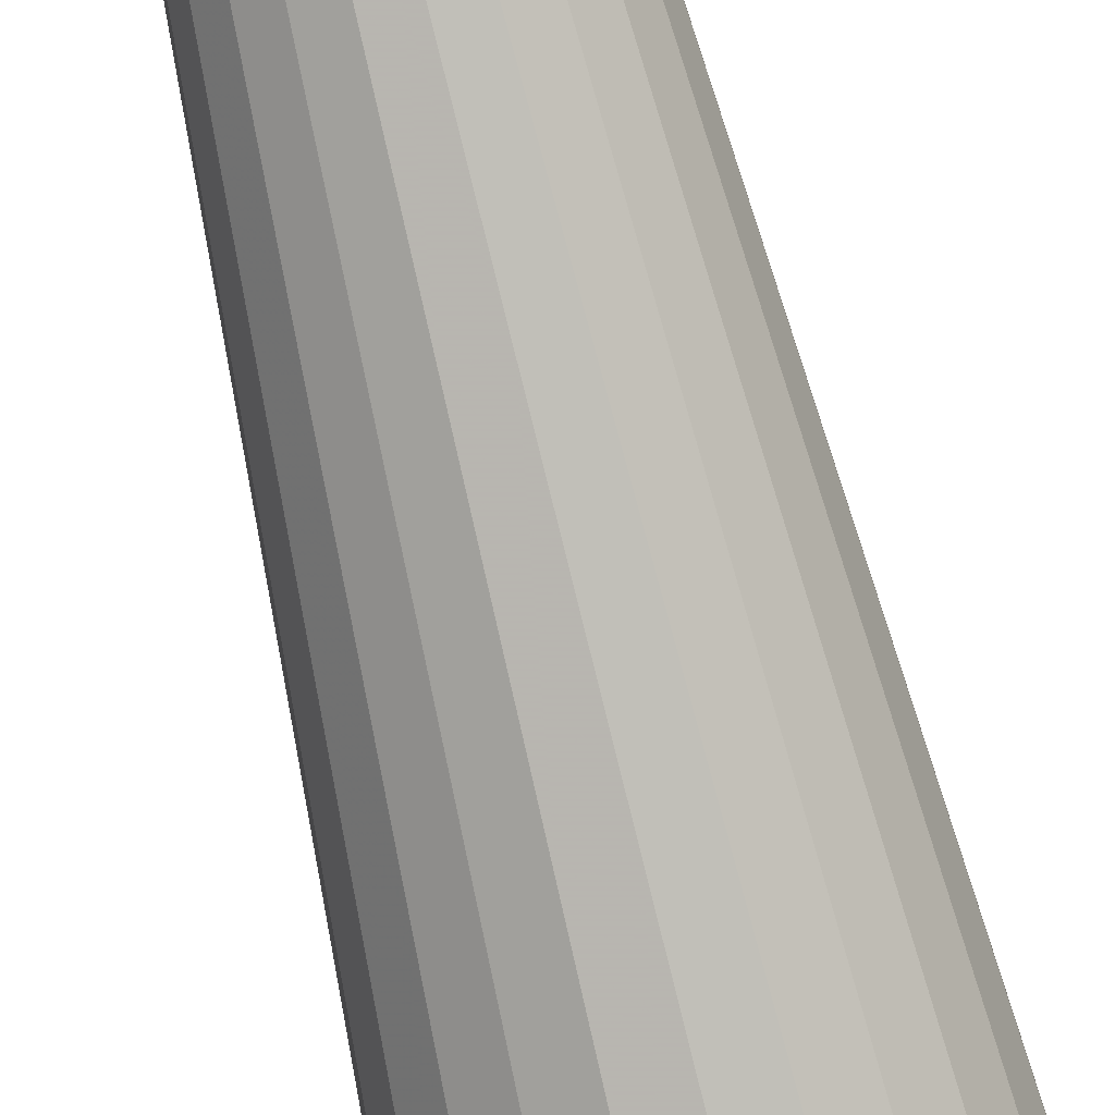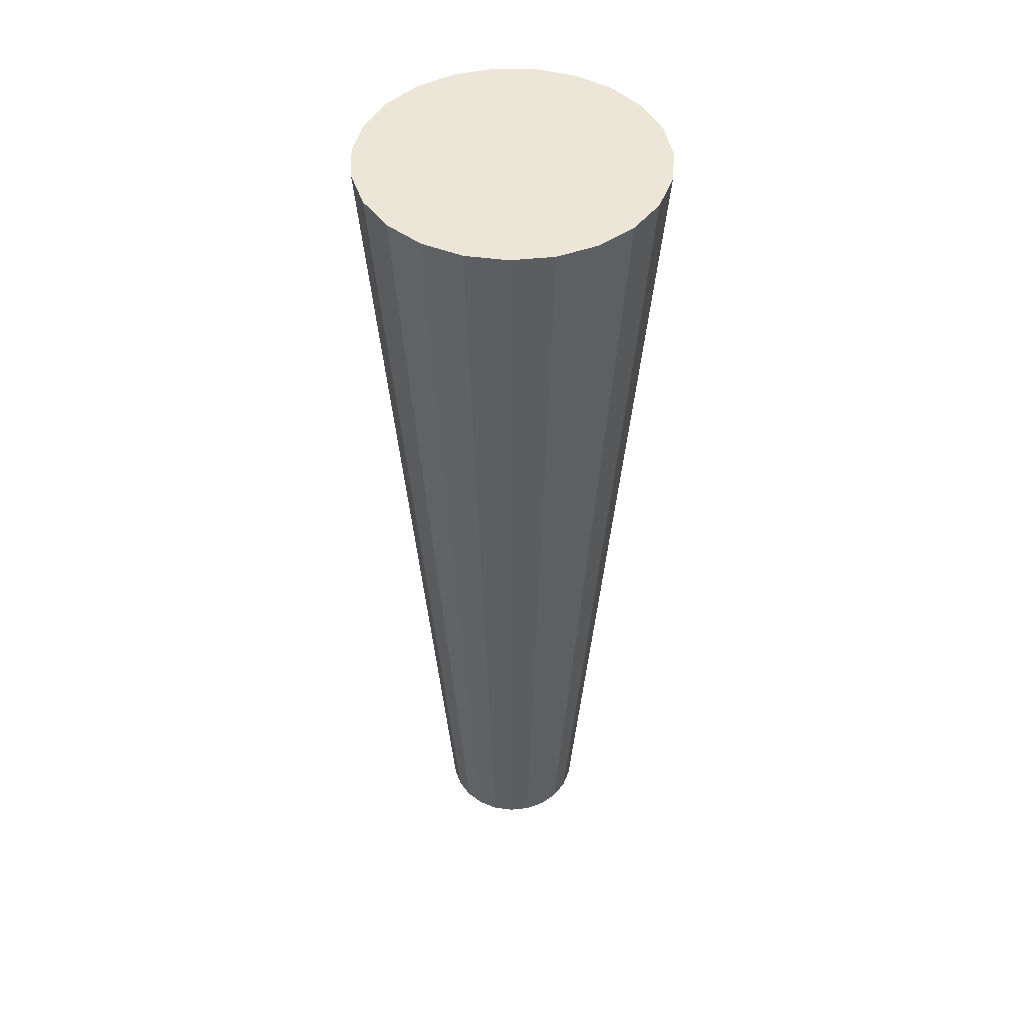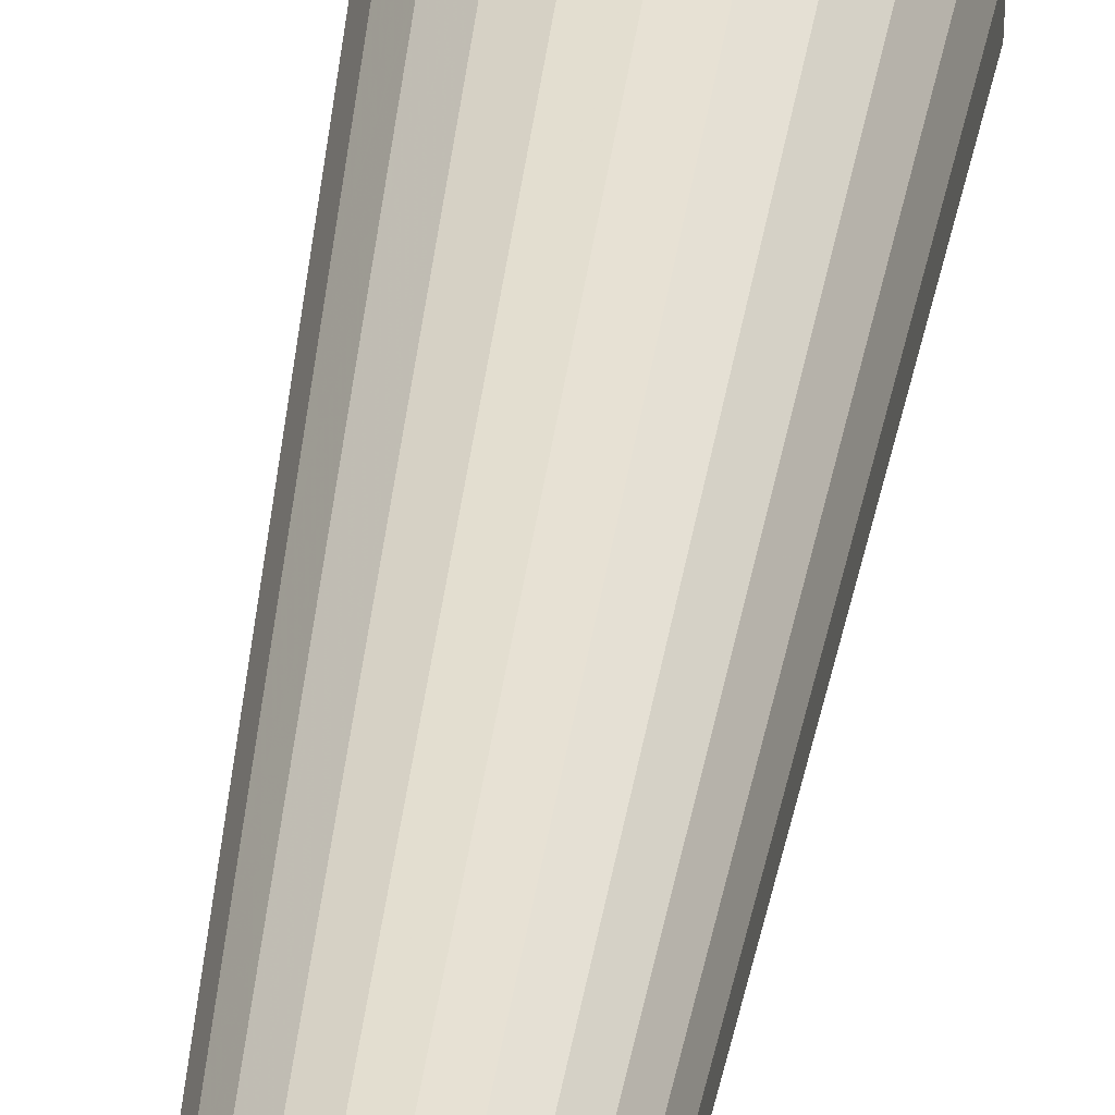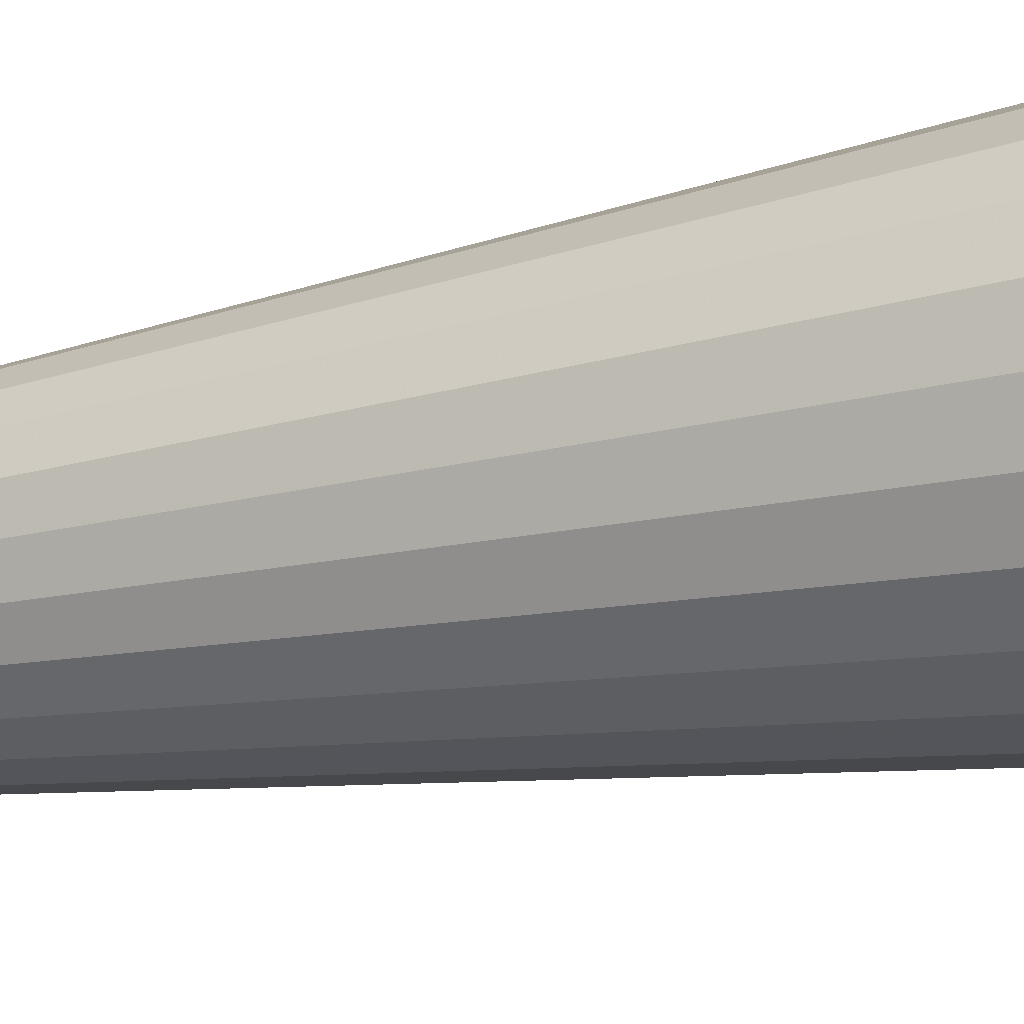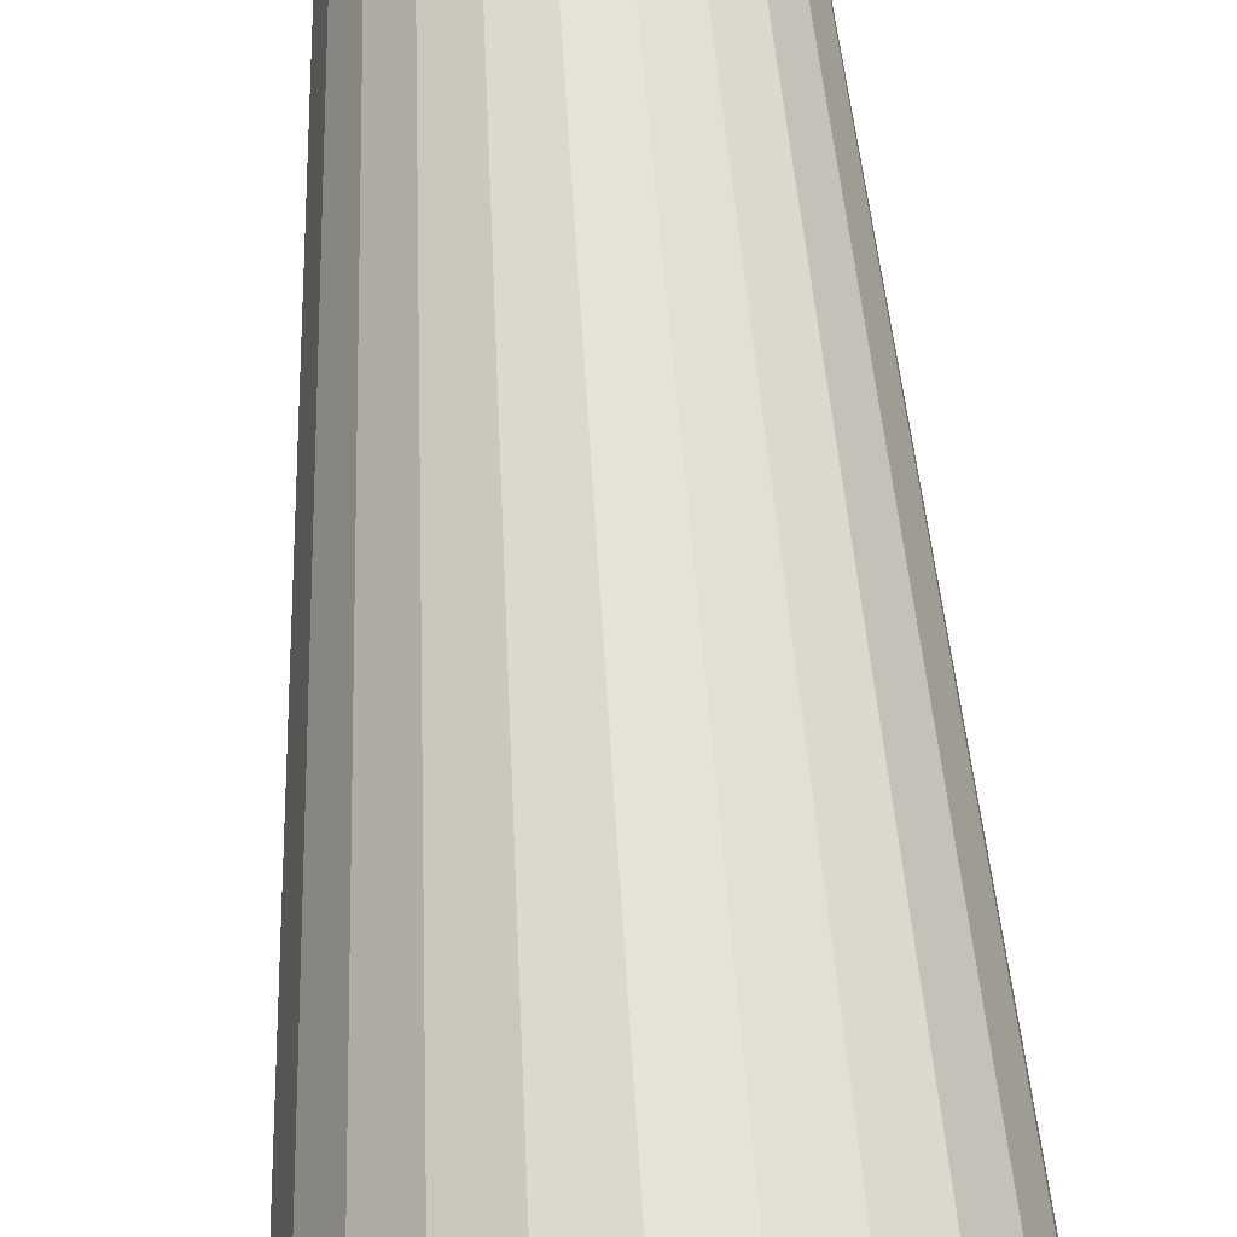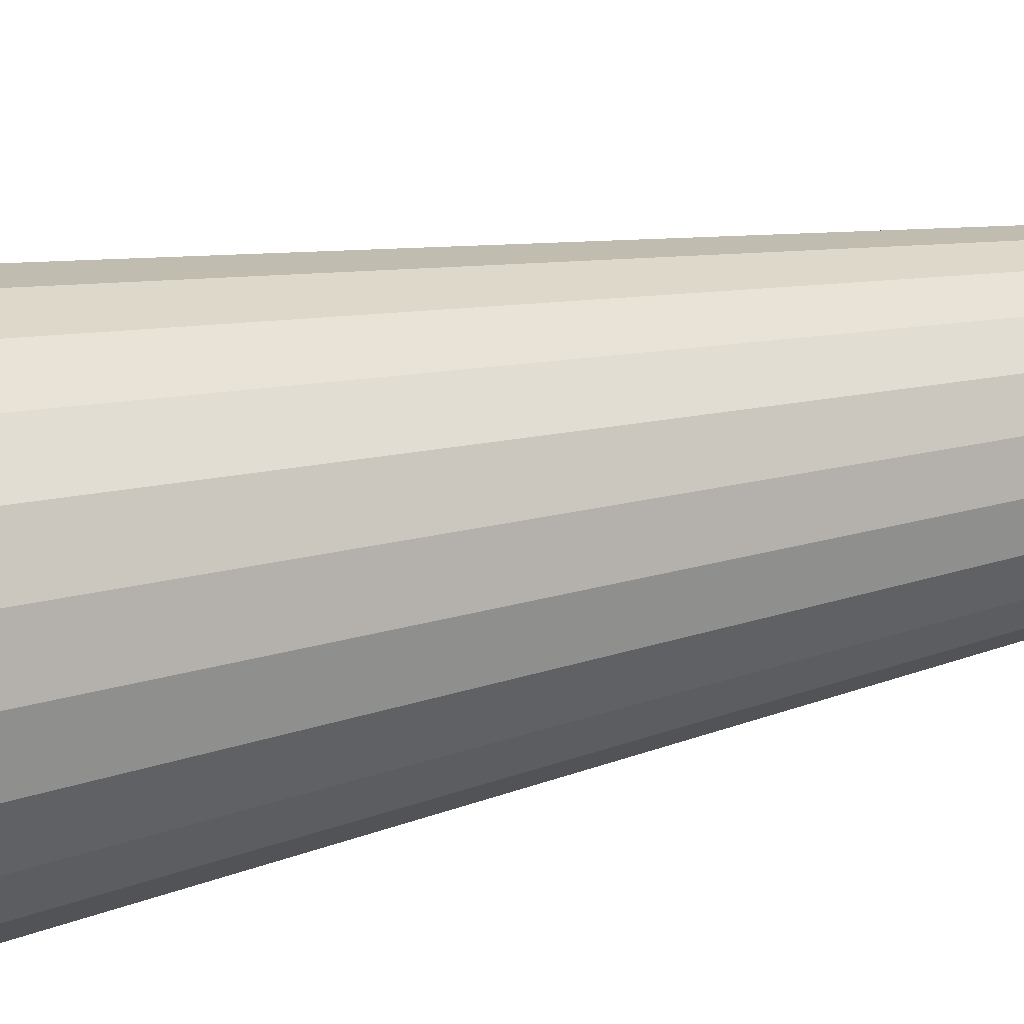
<metadata>
{"format":"obj","ext":"obj","renderer":"f3d","projection":"perspective","resolution":1024,"background":"white","views":[{"elev":-79.0,"azim":-166.2,"up":"+Y"},{"elev":46.5,"azim":122.3,"up":"+Z"},{"elev":33.8,"azim":-173.3,"up":"+Y"},{"elev":-16.8,"azim":-64.2,"up":"+Y"},{"elev":67.6,"azim":-3.9,"up":"+Y"},{"elev":15.1,"azim":57.9,"up":"+Y"}]}
</metadata>
<code>
v 1.414e-17 -2.372e-18 0.9535
v 1.414e-17 -2.372e-18 -0.9535
v 0.3015 -2.372e-18 0.9535
v 0.2903 0.08133 0.9535
v 0.2576 0.1566 0.9535
v 0.2058 0.2203 0.9535
v 0.1387 0.2677 0.9535
v 0.06133 0.2952 0.9535
v -0.02057 0.3008 0.9535
v -0.101 0.2841 0.9535
v -0.1738 0.2463 0.9535
v -0.2338 0.1903 0.9535
v -0.2765 0.1201 0.9535
v -0.2987 0.04105 0.9535
v -0.2987 -0.04105 0.9535
v -0.2765 -0.1201 0.9535
v -0.2338 -0.1903 0.9535
v -0.1738 -0.2463 0.9535
v -0.101 -0.2841 0.9535
v -0.02057 -0.3008 0.9535
v 0.06133 -0.2952 0.9535
v 0.1387 -0.2677 0.9535
v 0.2058 -0.2203 0.9535
v 0.2576 -0.1566 0.9535
v 0.2903 -0.08133 0.9535
v 0.2713 -2.372e-18 0.5721
v 0.2613 0.0732 0.5721
v 0.2318 0.141 0.5721
v 0.1852 0.1983 0.5721
v 0.1248 0.2409 0.5721
v 0.0552 0.2656 0.5721
v -0.01852 0.2707 0.5721
v -0.09086 0.2557 0.5721
v -0.1565 0.2217 0.5721
v -0.2105 0.1712 0.5721
v -0.2489 0.1081 0.5721
v -0.2688 0.03694 0.5721
v -0.2688 -0.03694 0.5721
v -0.2489 -0.1081 0.5721
v -0.2105 -0.1712 0.5721
v -0.1565 -0.2217 0.5721
v -0.09086 -0.2557 0.5721
v -0.01852 -0.2707 0.5721
v 0.0552 -0.2656 0.5721
v 0.1248 -0.2409 0.5721
v 0.1852 -0.1983 0.5721
v 0.2318 -0.141 0.5721
v 0.2613 -0.0732 0.5721
v 0.2412 -2.372e-18 0.1907
v 0.2322 0.06507 0.1907
v 0.2061 0.1253 0.1907
v 0.1646 0.1763 0.1907
v 0.111 0.2141 0.1907
v 0.04907 0.2361 0.1907
v -0.01646 0.2406 0.1907
v -0.08076 0.2272 0.1907
v -0.1391 0.197 0.1907
v -0.1871 0.1522 0.1907
v -0.2212 0.09608 0.1907
v -0.2389 0.03284 0.1907
v -0.2389 -0.03284 0.1907
v -0.2212 -0.09608 0.1907
v -0.1871 -0.1522 0.1907
v -0.1391 -0.197 0.1907
v -0.08076 -0.2272 0.1907
v -0.01646 -0.2406 0.1907
v 0.04907 -0.2361 0.1907
v 0.111 -0.2141 0.1907
v 0.1646 -0.1763 0.1907
v 0.2061 -0.1253 0.1907
v 0.2322 -0.06507 0.1907
v 0.211 -2.372e-18 -0.1907
v 0.2032 0.05693 -0.1907
v 0.1803 0.1096 -0.1907
v 0.144 0.1542 -0.1907
v 0.09709 0.1874 -0.1907
v 0.04293 0.2066 -0.1907
v -0.0144 0.2105 -0.1907
v -0.07067 0.1988 -0.1907
v -0.1217 0.1724 -0.1907
v -0.1637 0.1332 -0.1907
v -0.1936 0.08407 -0.1907
v -0.2091 0.02873 -0.1907
v -0.2091 -0.02873 -0.1907
v -0.1936 -0.08407 -0.1907
v -0.1637 -0.1332 -0.1907
v -0.1217 -0.1724 -0.1907
v -0.07067 -0.1988 -0.1907
v -0.0144 -0.2105 -0.1907
v 0.04293 -0.2066 -0.1907
v 0.09709 -0.1874 -0.1907
v 0.144 -0.1542 -0.1907
v 0.1803 -0.1096 -0.1907
v 0.2032 -0.05693 -0.1907
v 0.1809 -2.372e-18 -0.5721
v 0.1742 0.0488 -0.5721
v 0.1545 0.09398 -0.5721
v 0.1235 0.1322 -0.5721
v 0.08322 0.1606 -0.5721
v 0.0368 0.1771 -0.5721
v -0.01234 0.1805 -0.5721
v -0.06057 0.1704 -0.5721
v -0.1043 0.1478 -0.5721
v -0.1403 0.1142 -0.5721
v -0.1659 0.07206 -0.5721
v -0.1792 0.02463 -0.5721
v -0.1792 -0.02463 -0.5721
v -0.1659 -0.07206 -0.5721
v -0.1403 -0.1142 -0.5721
v -0.1043 -0.1478 -0.5721
v -0.06057 -0.1704 -0.5721
v -0.01234 -0.1805 -0.5721
v 0.0368 -0.1771 -0.5721
v 0.08322 -0.1606 -0.5721
v 0.1235 -0.1322 -0.5721
v 0.1545 -0.09398 -0.5721
v 0.1742 -0.0488 -0.5721
v 0.1507 -2.372e-18 -0.9535
v 0.1451 0.04067 -0.9535
v 0.1288 0.07832 -0.9535
v 0.1029 0.1102 -0.9535
v 0.06935 0.1338 -0.9535
v 0.03067 0.1476 -0.9535
v -0.01029 0.1504 -0.9535
v -0.05048 0.142 -0.9535
v -0.08692 0.1231 -0.9535
v -0.1169 0.09513 -0.9535
v -0.1383 0.06005 -0.9535
v -0.1493 0.02052 -0.9535
v -0.1493 -0.02052 -0.9535
v -0.1383 -0.06005 -0.9535
v -0.1169 -0.09513 -0.9535
v -0.08692 -0.1231 -0.9535
v -0.05048 -0.142 -0.9535
v -0.01029 -0.1504 -0.9535
v 0.03067 -0.1476 -0.9535
v 0.06935 -0.1338 -0.9535
v 0.1029 -0.1102 -0.9535
v 0.1288 -0.07832 -0.9535
v 0.1451 -0.04067 -0.9535
f 1 3 4
f 2 119 118
f 1 4 5
f 2 120 119
f 1 5 6
f 2 121 120
f 1 6 7
f 2 122 121
f 1 7 8
f 2 123 122
f 1 8 9
f 2 124 123
f 1 9 10
f 2 125 124
f 1 10 11
f 2 126 125
f 1 11 12
f 2 127 126
f 1 12 13
f 2 128 127
f 1 13 14
f 2 129 128
f 1 14 15
f 2 130 129
f 1 15 16
f 2 131 130
f 1 16 17
f 2 132 131
f 1 17 18
f 2 133 132
f 1 18 19
f 2 134 133
f 1 19 20
f 2 135 134
f 1 20 21
f 2 136 135
f 1 21 22
f 2 137 136
f 1 22 23
f 2 138 137
f 1 23 24
f 2 139 138
f 1 24 25
f 2 140 139
f 1 25 3
f 2 118 140
f 26 4 3
f 26 27 4
f 27 5 4
f 27 28 5
f 28 6 5
f 28 29 6
f 29 7 6
f 29 30 7
f 30 8 7
f 30 31 8
f 31 9 8
f 31 32 9
f 32 10 9
f 32 33 10
f 33 11 10
f 33 34 11
f 34 12 11
f 34 35 12
f 35 13 12
f 35 36 13
f 36 14 13
f 36 37 14
f 37 15 14
f 37 38 15
f 38 16 15
f 38 39 16
f 39 17 16
f 39 40 17
f 40 18 17
f 40 41 18
f 41 19 18
f 41 42 19
f 42 20 19
f 42 43 20
f 43 21 20
f 43 44 21
f 44 22 21
f 44 45 22
f 45 23 22
f 45 46 23
f 46 24 23
f 46 47 24
f 47 25 24
f 47 48 25
f 48 3 25
f 48 26 3
f 49 27 26
f 49 50 27
f 50 28 27
f 50 51 28
f 51 29 28
f 51 52 29
f 52 30 29
f 52 53 30
f 53 31 30
f 53 54 31
f 54 32 31
f 54 55 32
f 55 33 32
f 55 56 33
f 56 34 33
f 56 57 34
f 57 35 34
f 57 58 35
f 58 36 35
f 58 59 36
f 59 37 36
f 59 60 37
f 60 38 37
f 60 61 38
f 61 39 38
f 61 62 39
f 62 40 39
f 62 63 40
f 63 41 40
f 63 64 41
f 64 42 41
f 64 65 42
f 65 43 42
f 65 66 43
f 66 44 43
f 66 67 44
f 67 45 44
f 67 68 45
f 68 46 45
f 68 69 46
f 69 47 46
f 69 70 47
f 70 48 47
f 70 71 48
f 71 26 48
f 71 49 26
f 72 50 49
f 72 73 50
f 73 51 50
f 73 74 51
f 74 52 51
f 74 75 52
f 75 53 52
f 75 76 53
f 76 54 53
f 76 77 54
f 77 55 54
f 77 78 55
f 78 56 55
f 78 79 56
f 79 57 56
f 79 80 57
f 80 58 57
f 80 81 58
f 81 59 58
f 81 82 59
f 82 60 59
f 82 83 60
f 83 61 60
f 83 84 61
f 84 62 61
f 84 85 62
f 85 63 62
f 85 86 63
f 86 64 63
f 86 87 64
f 87 65 64
f 87 88 65
f 88 66 65
f 88 89 66
f 89 67 66
f 89 90 67
f 90 68 67
f 90 91 68
f 91 69 68
f 91 92 69
f 92 70 69
f 92 93 70
f 93 71 70
f 93 94 71
f 94 49 71
f 94 72 49
f 95 73 72
f 95 96 73
f 96 74 73
f 96 97 74
f 97 75 74
f 97 98 75
f 98 76 75
f 98 99 76
f 99 77 76
f 99 100 77
f 100 78 77
f 100 101 78
f 101 79 78
f 101 102 79
f 102 80 79
f 102 103 80
f 103 81 80
f 103 104 81
f 104 82 81
f 104 105 82
f 105 83 82
f 105 106 83
f 106 84 83
f 106 107 84
f 107 85 84
f 107 108 85
f 108 86 85
f 108 109 86
f 109 87 86
f 109 110 87
f 110 88 87
f 110 111 88
f 111 89 88
f 111 112 89
f 112 90 89
f 112 113 90
f 113 91 90
f 113 114 91
f 114 92 91
f 114 115 92
f 115 93 92
f 115 116 93
f 116 94 93
f 116 117 94
f 117 72 94
f 117 95 72
f 118 96 95
f 118 119 96
f 119 97 96
f 119 120 97
f 120 98 97
f 120 121 98
f 121 99 98
f 121 122 99
f 122 100 99
f 122 123 100
f 123 101 100
f 123 124 101
f 124 102 101
f 124 125 102
f 125 103 102
f 125 126 103
f 126 104 103
f 126 127 104
f 127 105 104
f 127 128 105
f 128 106 105
f 128 129 106
f 129 107 106
f 129 130 107
f 130 108 107
f 130 131 108
f 131 109 108
f 131 132 109
f 132 110 109
f 132 133 110
f 133 111 110
f 133 134 111
f 134 112 111
f 134 135 112
f 135 113 112
f 135 136 113
f 136 114 113
f 136 137 114
f 137 115 114
f 137 138 115
f 138 116 115
f 138 139 116
f 139 117 116
f 139 140 117
f 140 95 117
f 140 118 95

</code>
